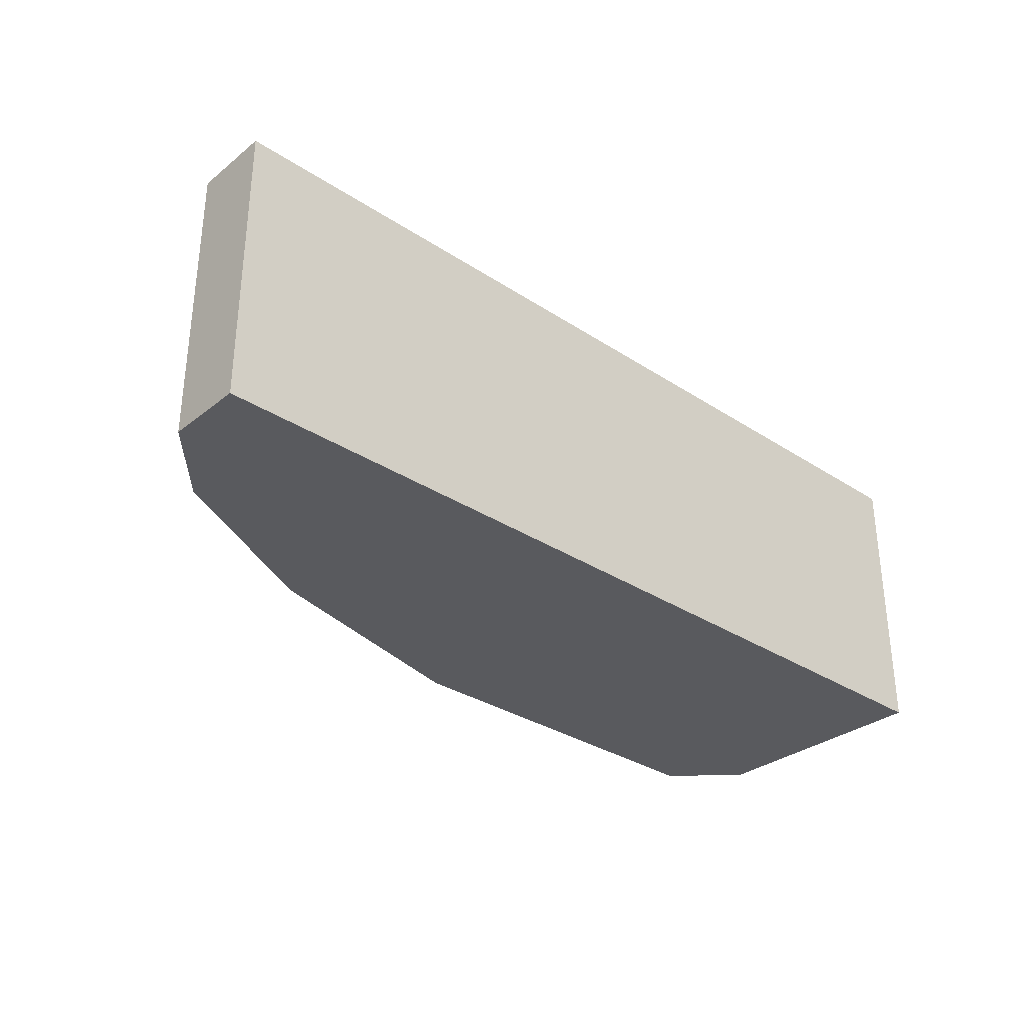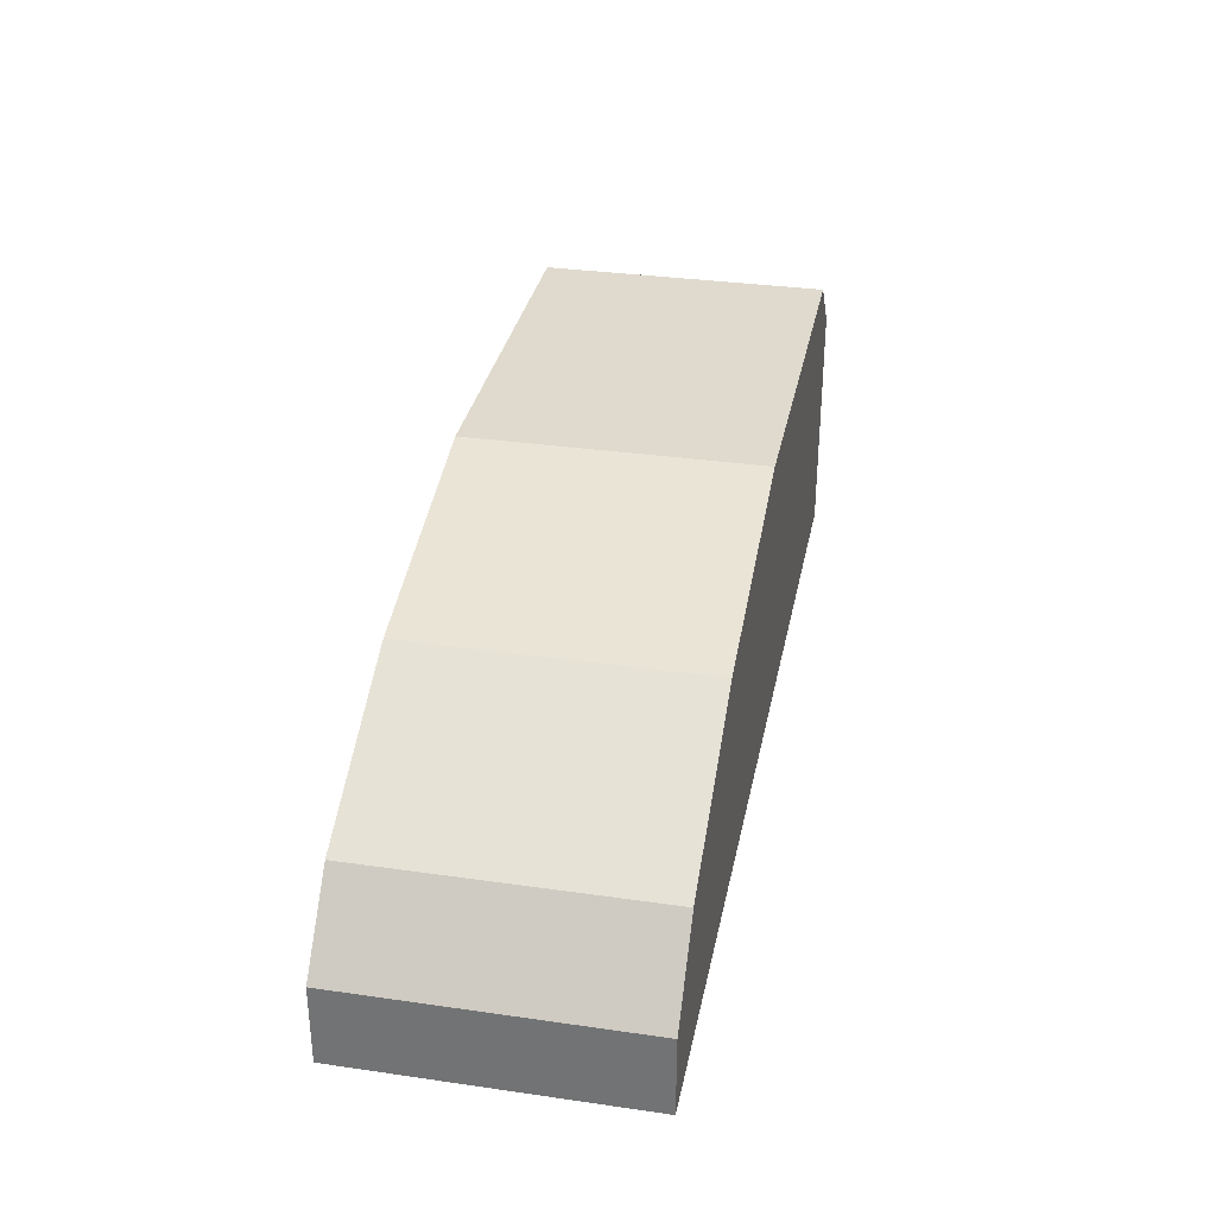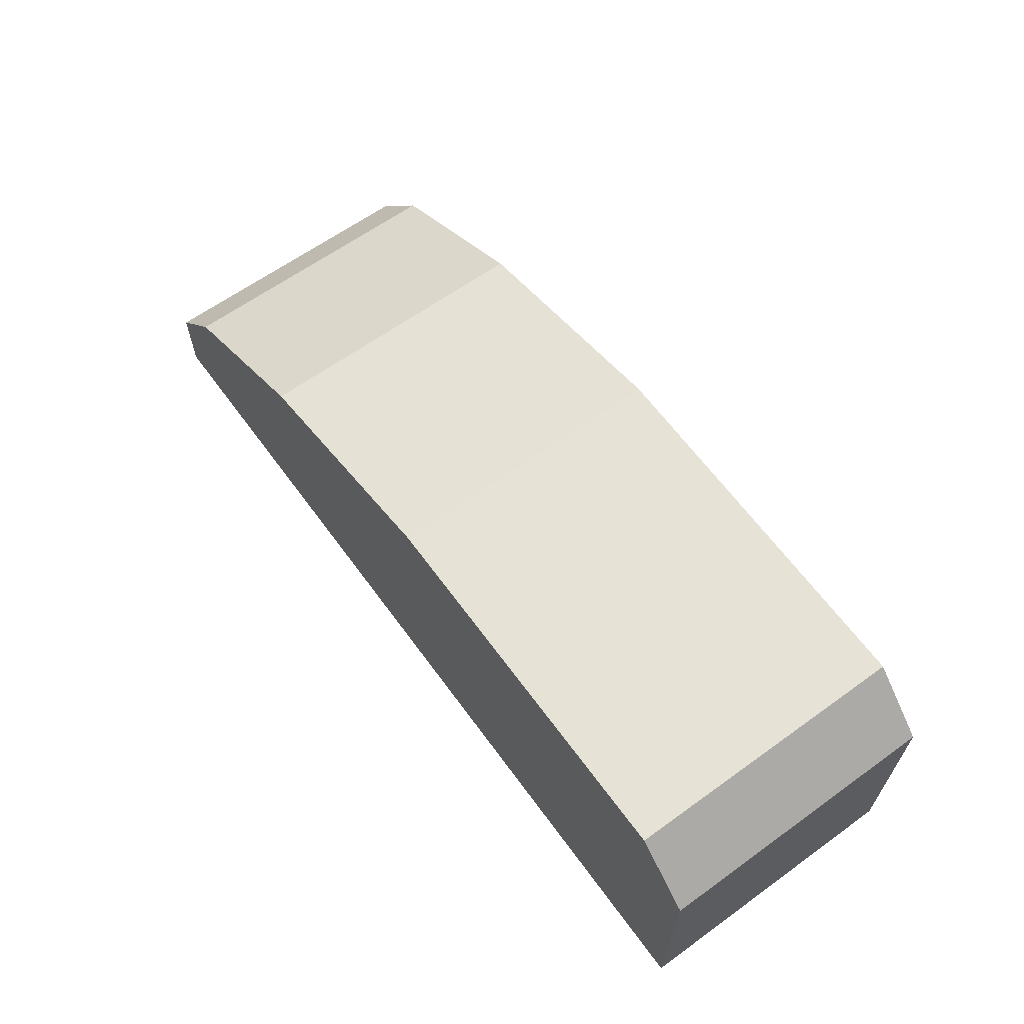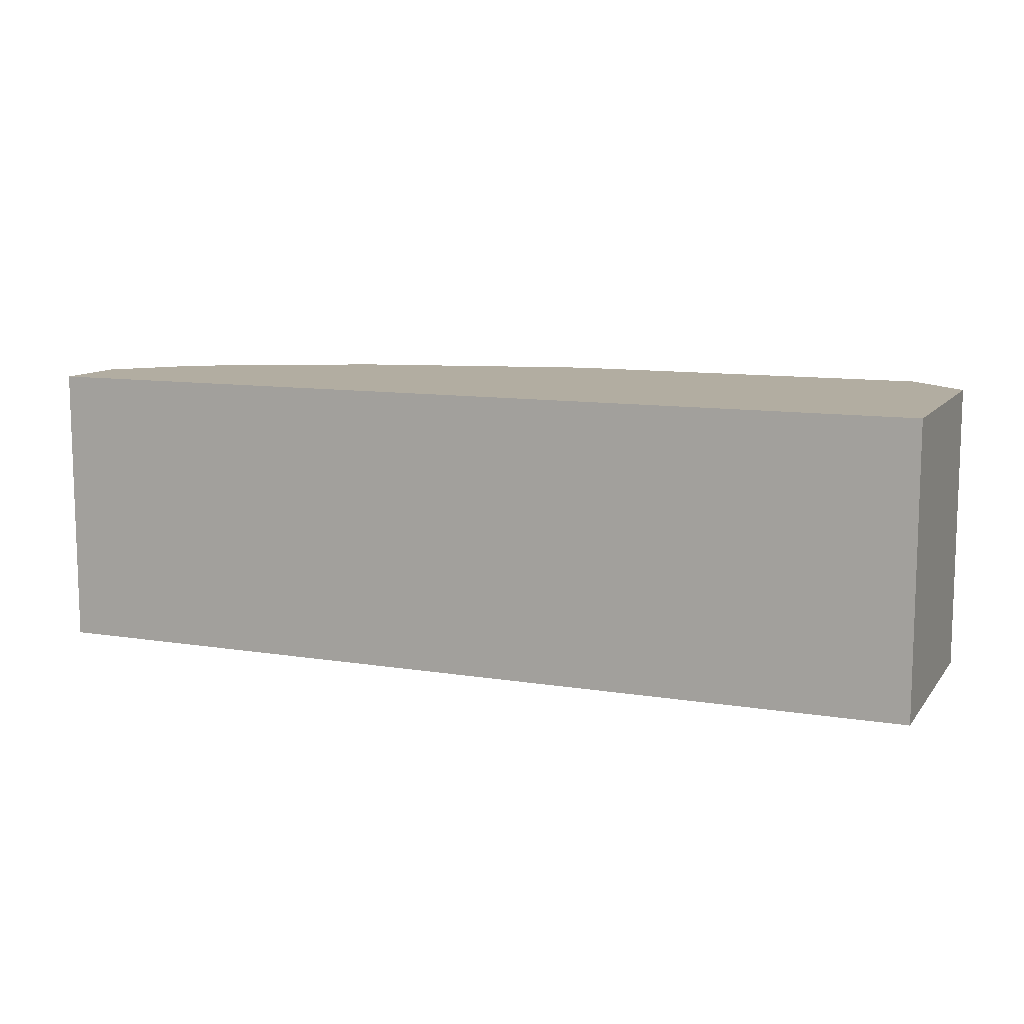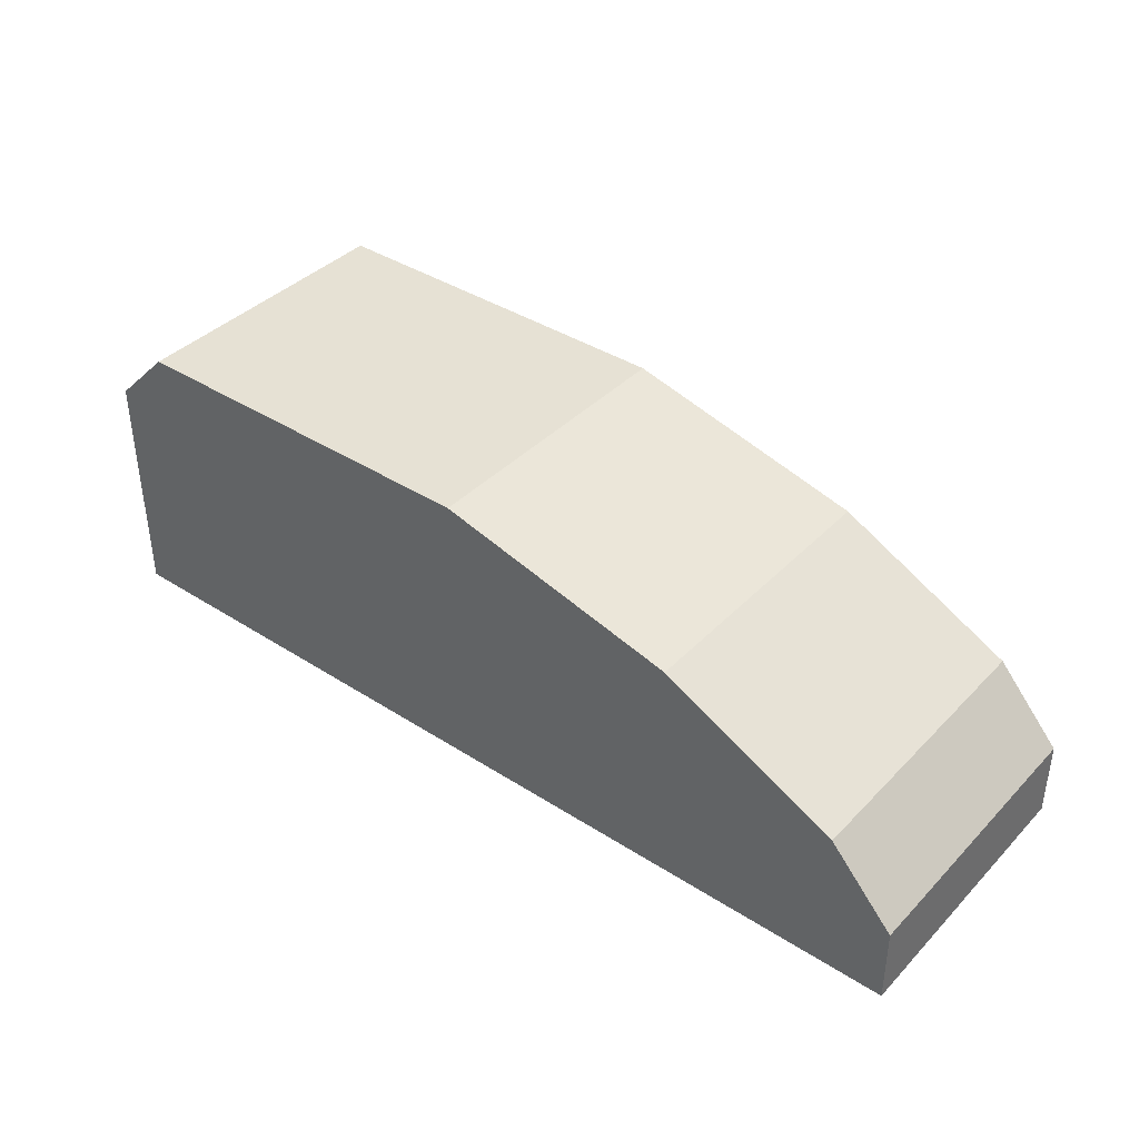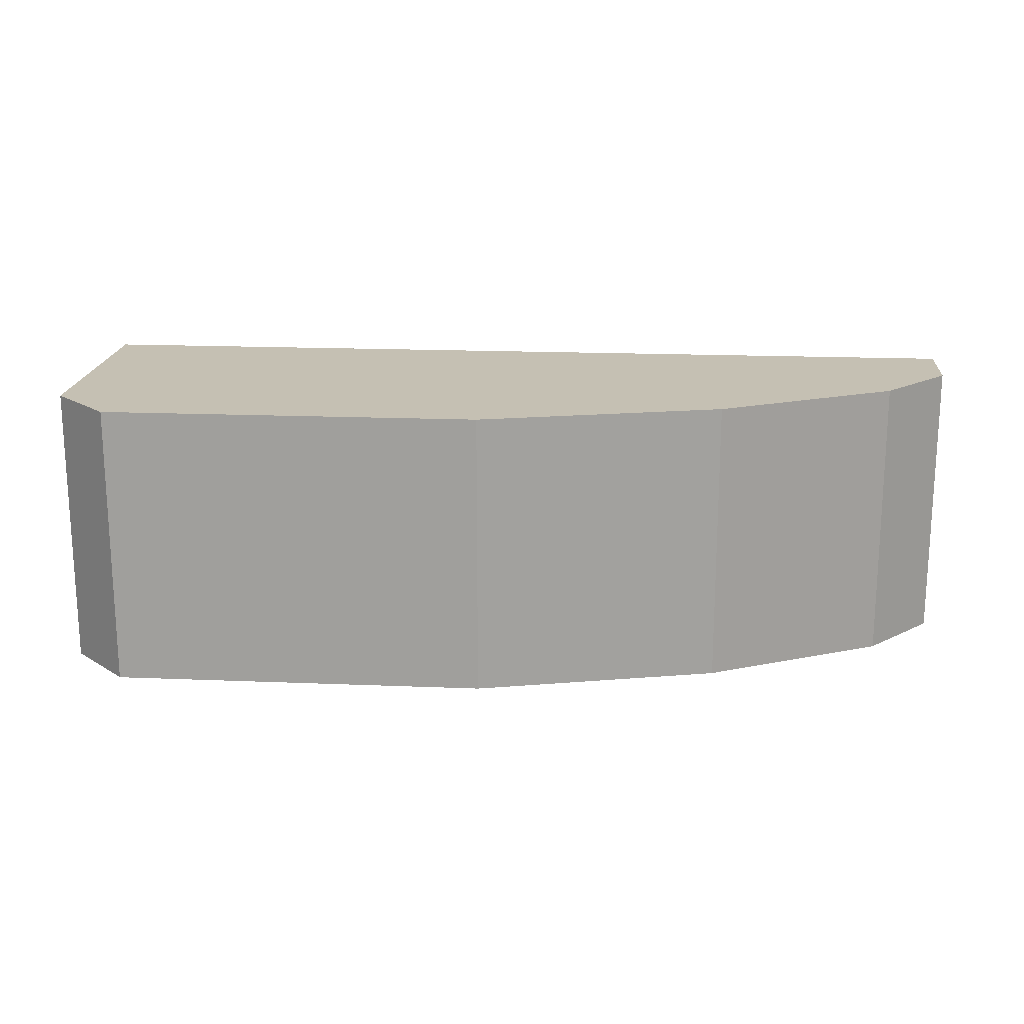
<metadata>
{"format":"obj","ext":"obj","renderer":"f3d","projection":"perspective","resolution":1024,"background":"white","views":[{"elev":-31.8,"azim":-42.6,"up":"+Z"},{"elev":32.8,"azim":-78.8,"up":"+Y"},{"elev":63.4,"azim":53.9,"up":"+Y"},{"elev":10.5,"azim":22.3,"up":"+Z"},{"elev":39.2,"azim":-141.3,"up":"+Y"},{"elev":18.1,"azim":-175.5,"up":"+Z"}]}
</metadata>
<code>
v -1.897 1.49 -0.5
v -3.497 0.76 -0.5
v -2.697 1.293 -0.5
v -3.282 1 -0.5
v -3.497 0.76 -1.45
v -1.897 1.49 -1.45
v -3.282 1 -1.45
v -2.697 1.293 -1.45
v -3.498 0.5 -0.5
v -3.498 0.5 -1.45
v -0.45 0.5 -1.45
v -0.45 0.5 -0.5
v -0.45 1.29 -0.5
v -0.65 1.49 -0.5
v -0.65 1.49 -1.45
v -0.45 1.29 -1.45
f 11 13 12
f 6 3 1
f 3 7 4
f 7 2 4
f 2 10 9
f 11 9 10
f 6 15 11
f 6 14 15
f 14 16 15
f 3 4 9
f 11 16 13
f 6 8 3
f 3 8 7
f 7 5 2
f 2 5 10
f 11 12 9
f 16 11 15
f 11 10 8
f 6 11 8
f 10 5 7
f 7 8 10
f 6 1 14
f 14 13 16
f 2 9 4
f 9 12 3
f 12 13 14
f 14 1 12
f 1 3 12

</code>
